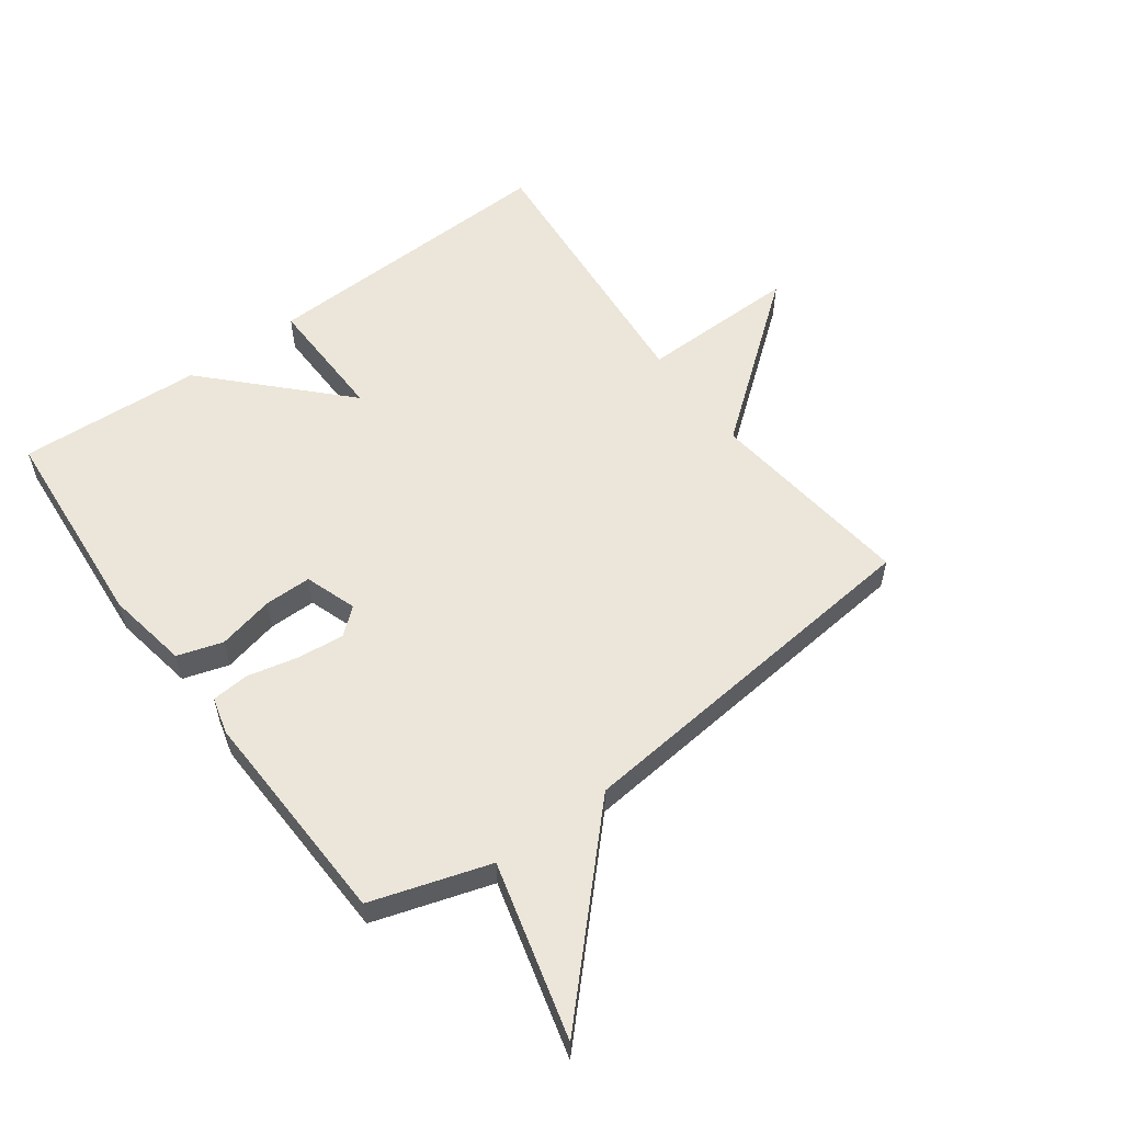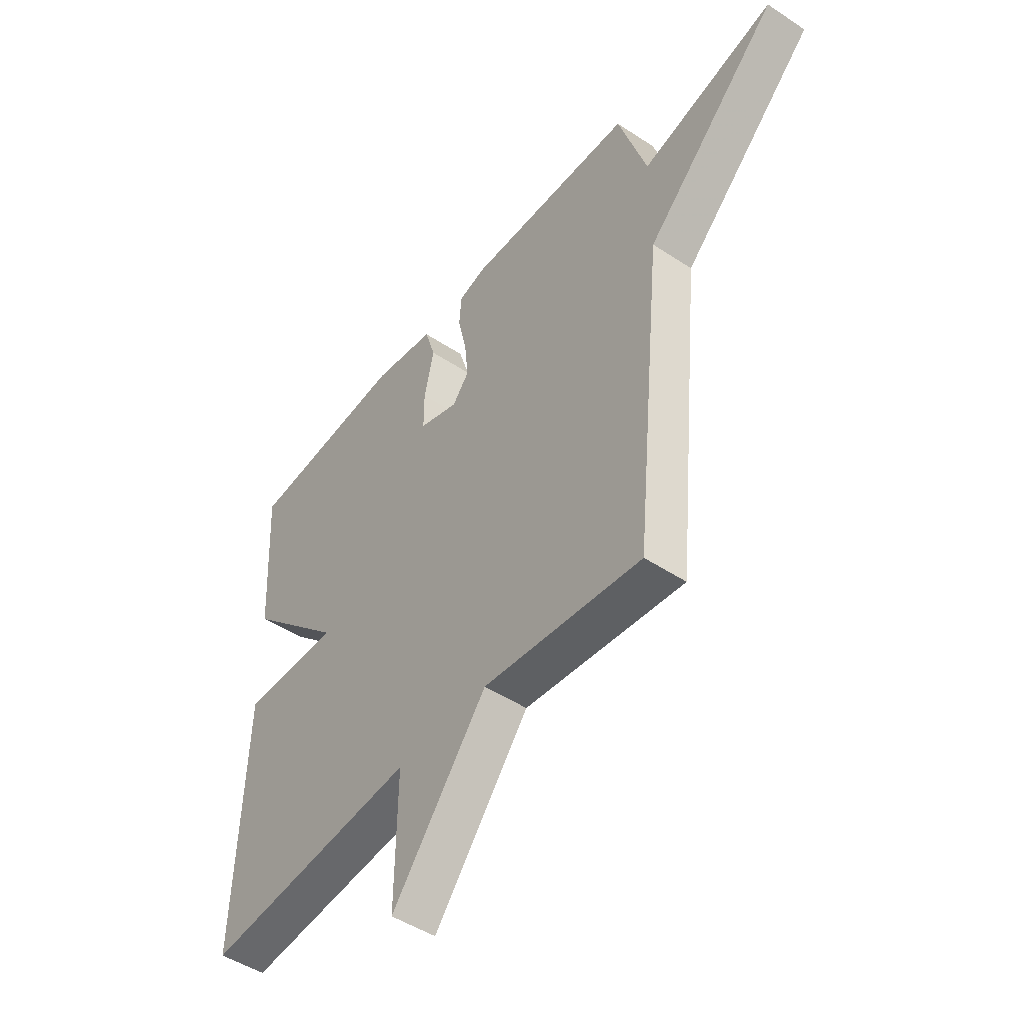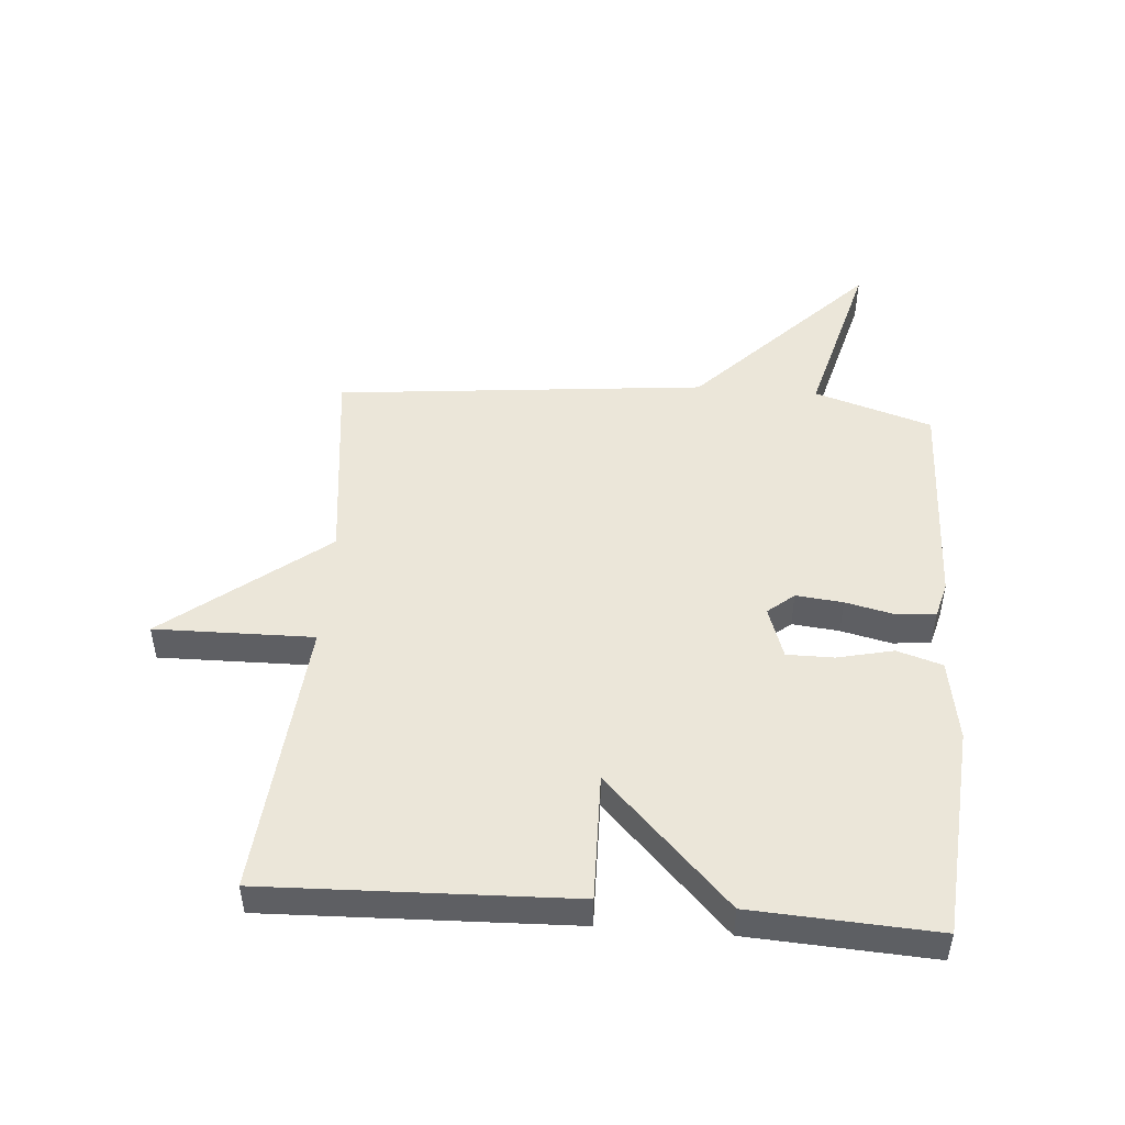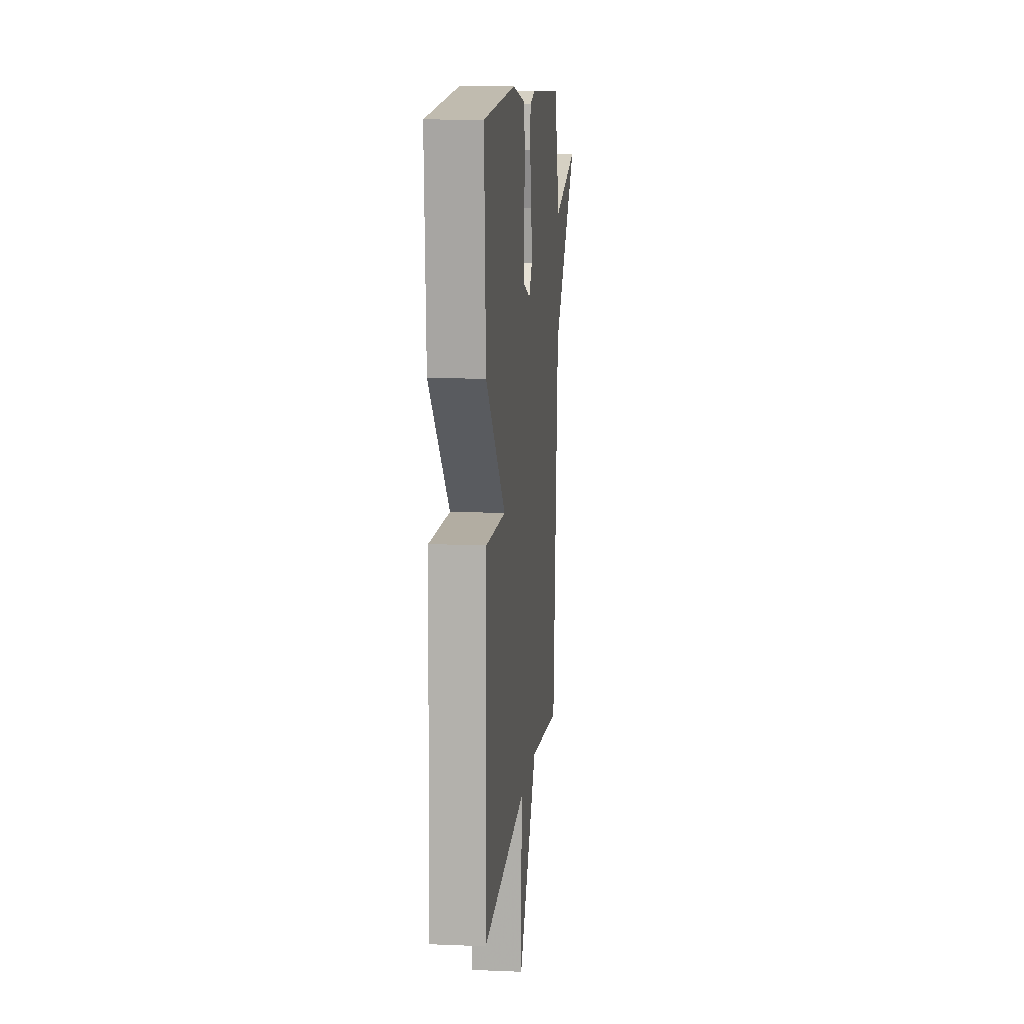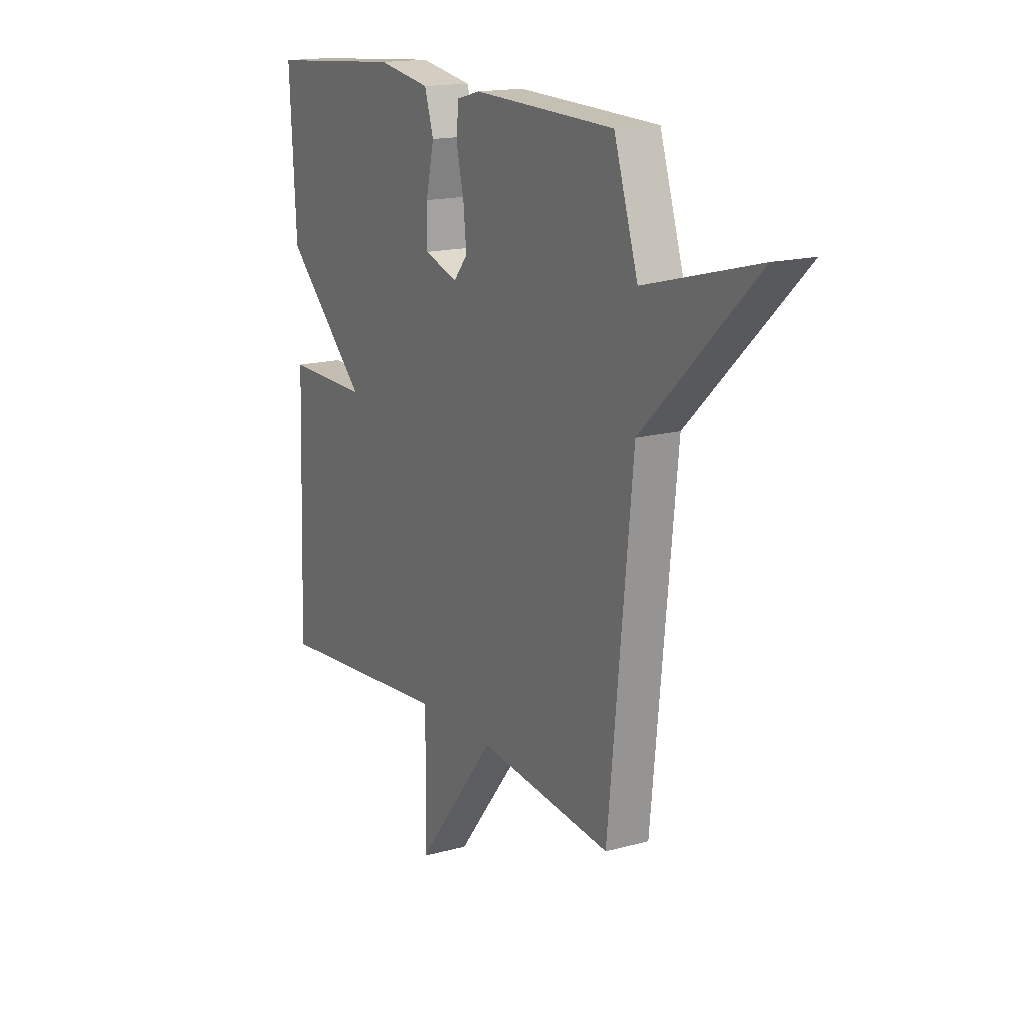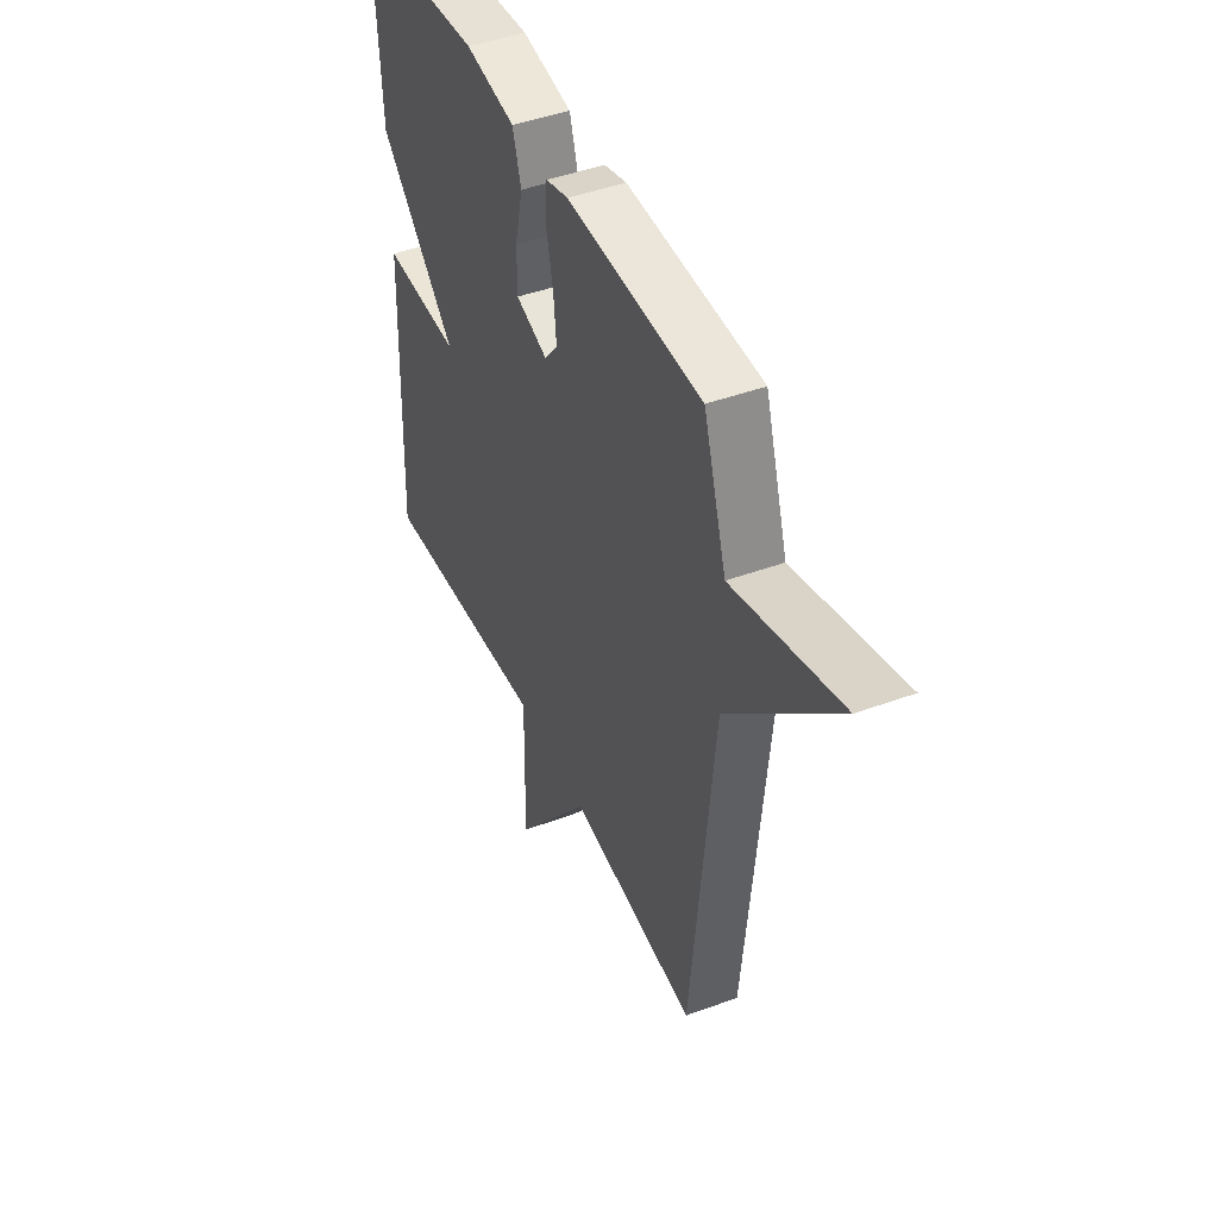
<metadata>
{"format":"obj","ext":"obj","renderer":"f3d","projection":"perspective","resolution":1024,"background":"white","views":[{"elev":56.6,"azim":53.7,"up":"+Y"},{"elev":-48.2,"azim":53.5,"up":"+Z"},{"elev":48.4,"azim":-85.5,"up":"+Y"},{"elev":11.7,"azim":-84.3,"up":"+Z"},{"elev":16.2,"azim":60.5,"up":"+Z"},{"elev":44.4,"azim":66.8,"up":"+Z"}]}
</metadata>
<code>
v -0.5 0.07 0.5
v -0.155 0.07 0.527
v -0.021 0.07 0.504
v 0.002 0.07 0.43
v -0.019 0.07 0.338
v -0.019 0.07 0.261
v 0.066 0.07 0.232
v 0.102 0.07 0.275
v 0.094 0.07 0.352
v 0.075 0.07 0.434
v 0.08 0.07 0.496
v 0.14 0.07 0.512
v 0.5 0.07 0.5
v 0.561 0.07 0.307
v 0.847 0.07 0.383
v 0.561 0.07 0.107
v 0.5 0.07 -0.5
v 0.159 0.07 -0.46
v -0.045 0.07 -0.72
v -0.041 0.07 -0.46
v -0.5 0.07 -0.5
v -0.483 0.07 -0.001
v -0.273 0.07 -0.005
v -0.483 0.07 0.199
v -0.5 0 0.5
v -0.155 0 0.527
v -0.021 0 0.504
v 0.002 0 0.43
v -0.019 0 0.338
v -0.019 0 0.261
v 0.066 0 0.232
v 0.102 0 0.275
v 0.094 0 0.352
v 0.075 0 0.434
v 0.08 0 0.496
v 0.14 0 0.512
v 0.5 0 0.5
v 0.561 0 0.307
v 0.847 0 0.383
v 0.561 0 0.107
v 0.5 0 -0.5
v 0.159 0 -0.46
v -0.045 0 -0.72
v -0.041 0 -0.46
v -0.5 0 -0.5
v -0.483 0 -0.001
v -0.273 0 -0.005
v -0.483 0 0.199
f 3 4 5
f 2 3 5
f 1 2 5
f 24 1 5
f 23 24 5
f 20 21 22 23
f 20 23 5 6
f 20 6 7
f 19 20 7
f 18 19 7
f 18 7 8
f 17 18 8
f 16 17 8
f 14 15 16
f 13 14 16
f 12 13 16
f 11 12 16
f 10 11 16
f 9 10 16
f 8 9 16
f 29 28 27
f 29 27 26
f 29 26 25
f 29 25 48
f 29 48 47
f 47 46 45 44
f 30 29 47 44
f 31 30 44
f 31 44 43
f 31 43 42
f 32 31 42
f 32 42 41
f 32 41 40
f 40 39 38
f 40 38 37
f 40 37 36
f 40 36 35
f 40 35 34
f 40 34 33
f 40 33 32
f 1 25 26 2
f 2 26 27 3
f 3 27 28 4
f 4 28 29 5
f 5 29 30 6
f 6 30 31 7
f 7 31 32 8
f 8 32 33 9
f 9 33 34 10
f 10 34 35 11
f 11 35 36 12
f 12 36 37 13
f 13 37 38 14
f 14 38 39 15
f 15 39 40 16
f 16 40 41 17
f 17 41 42 18
f 18 42 43 19
f 19 43 44 20
f 20 44 45 21
f 21 45 46 22
f 22 46 47 23
f 23 47 48 24
f 24 48 25 1

</code>
